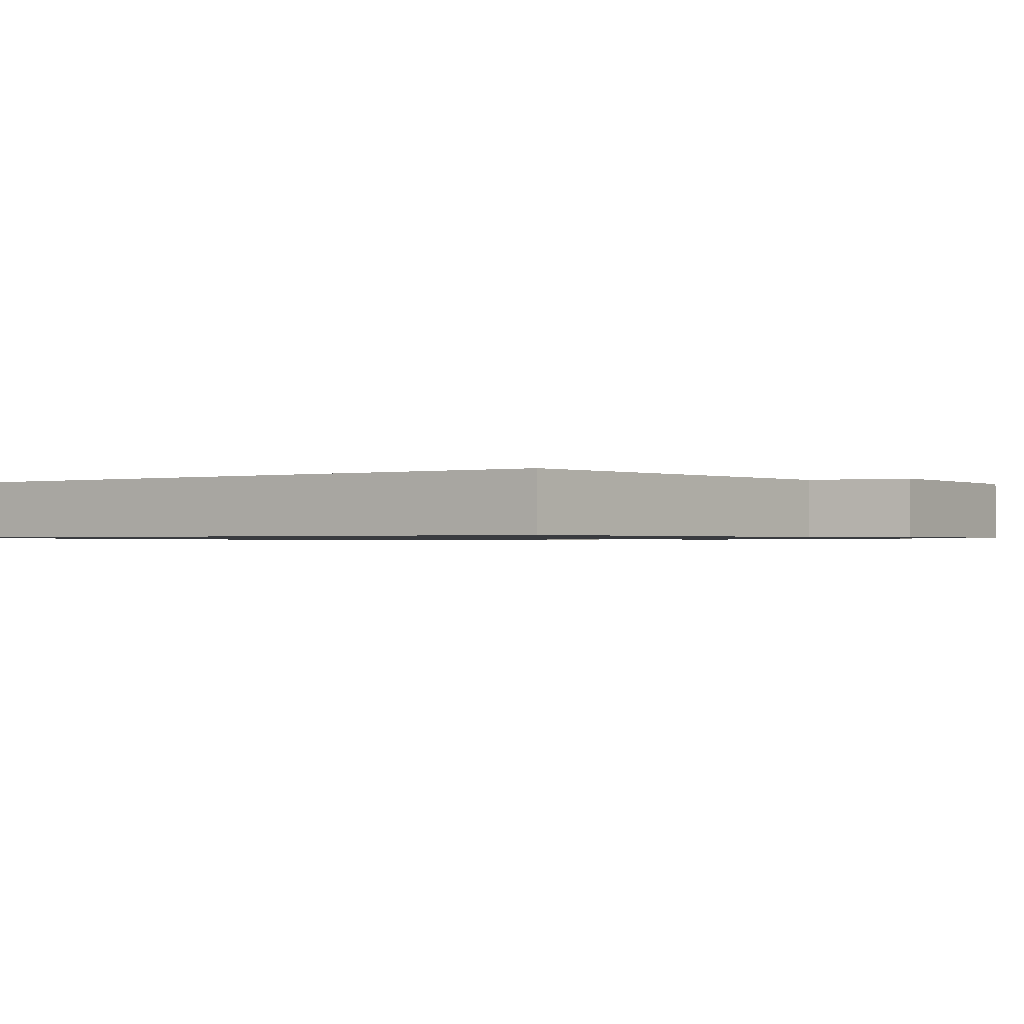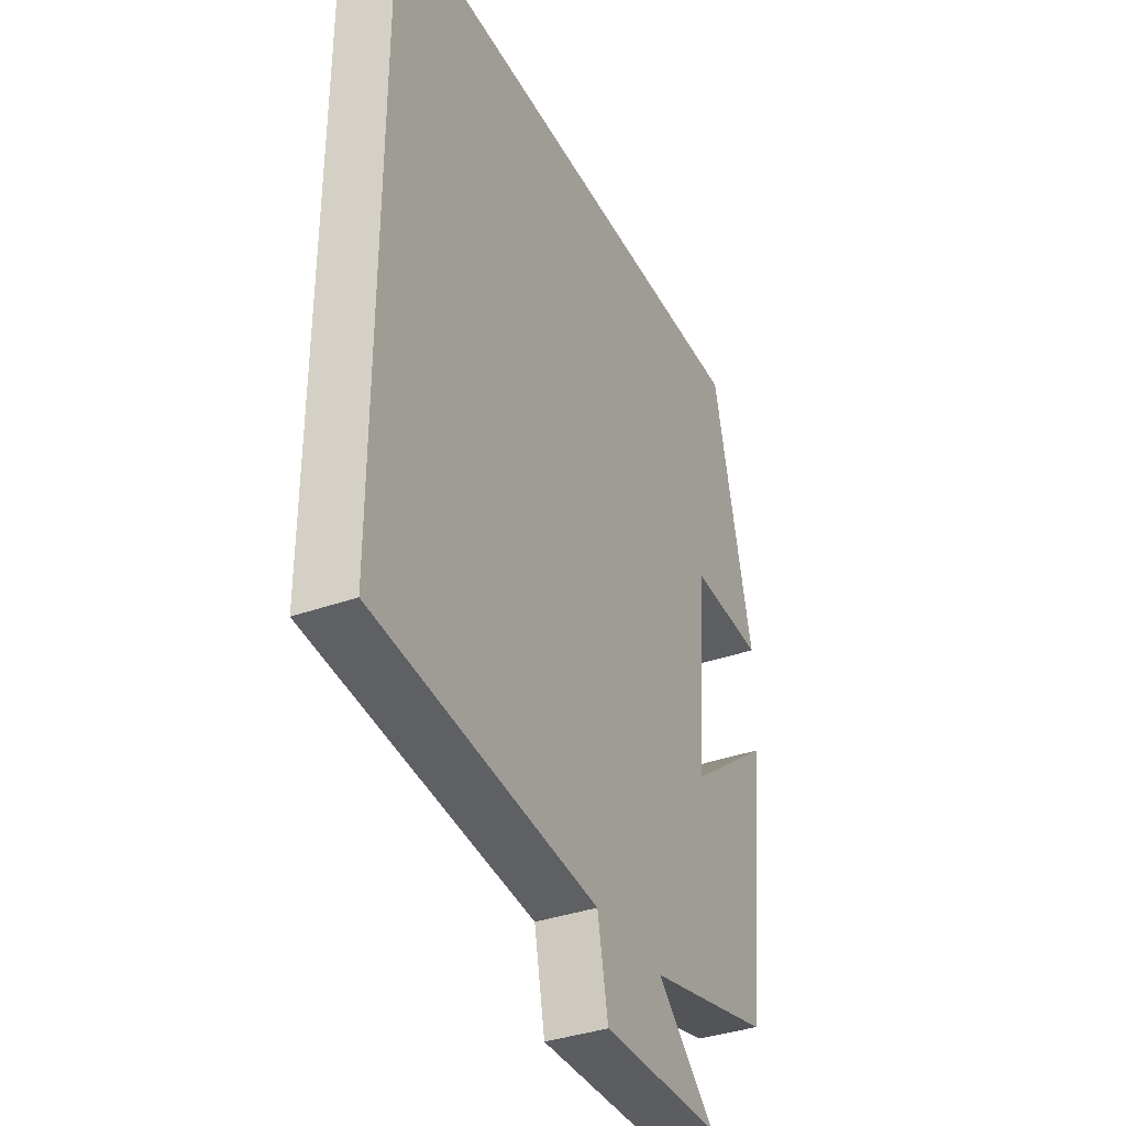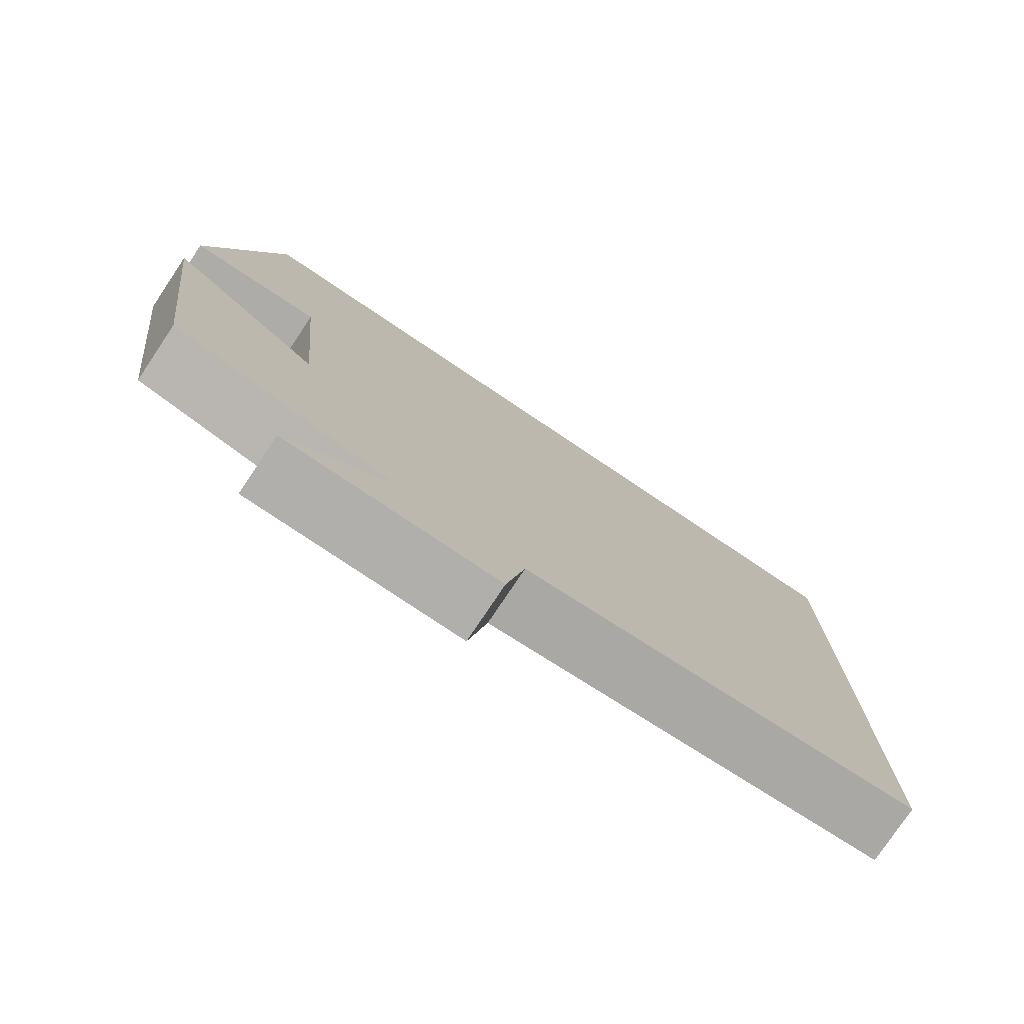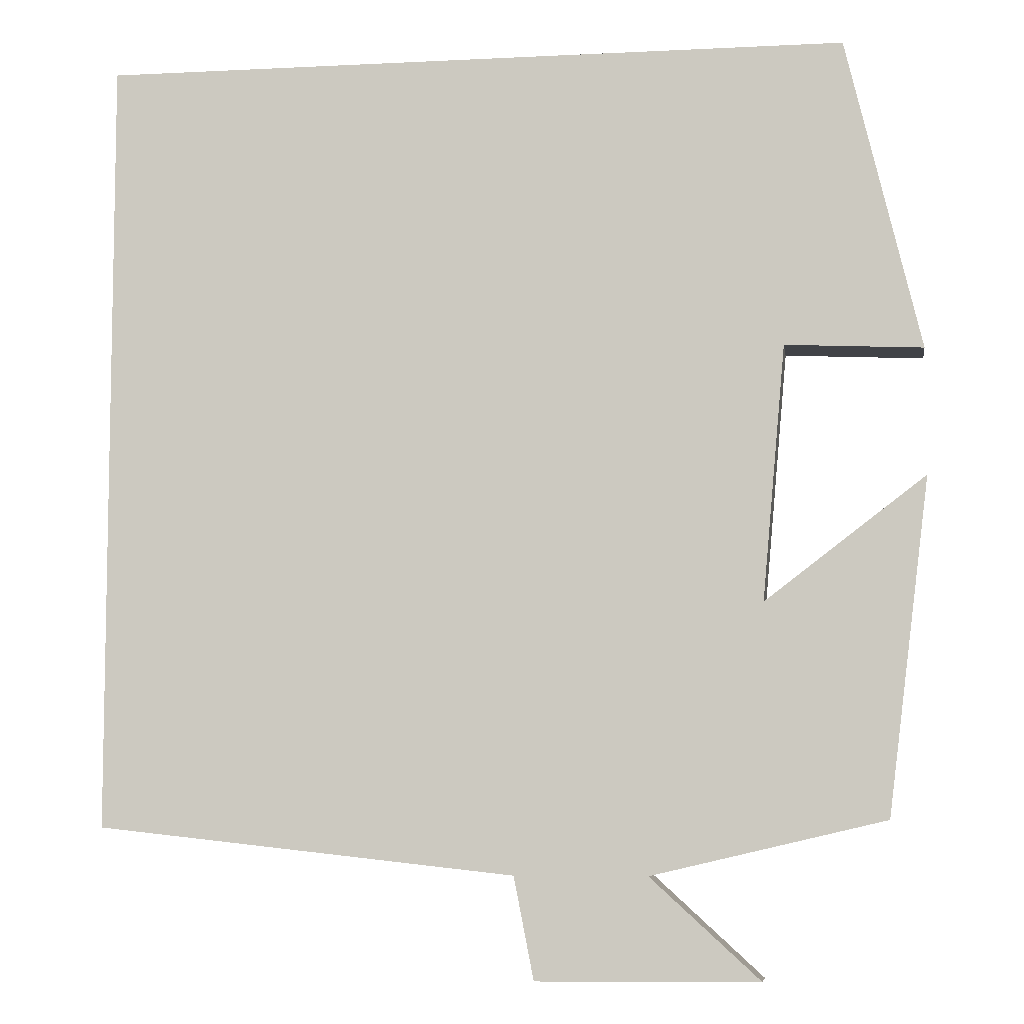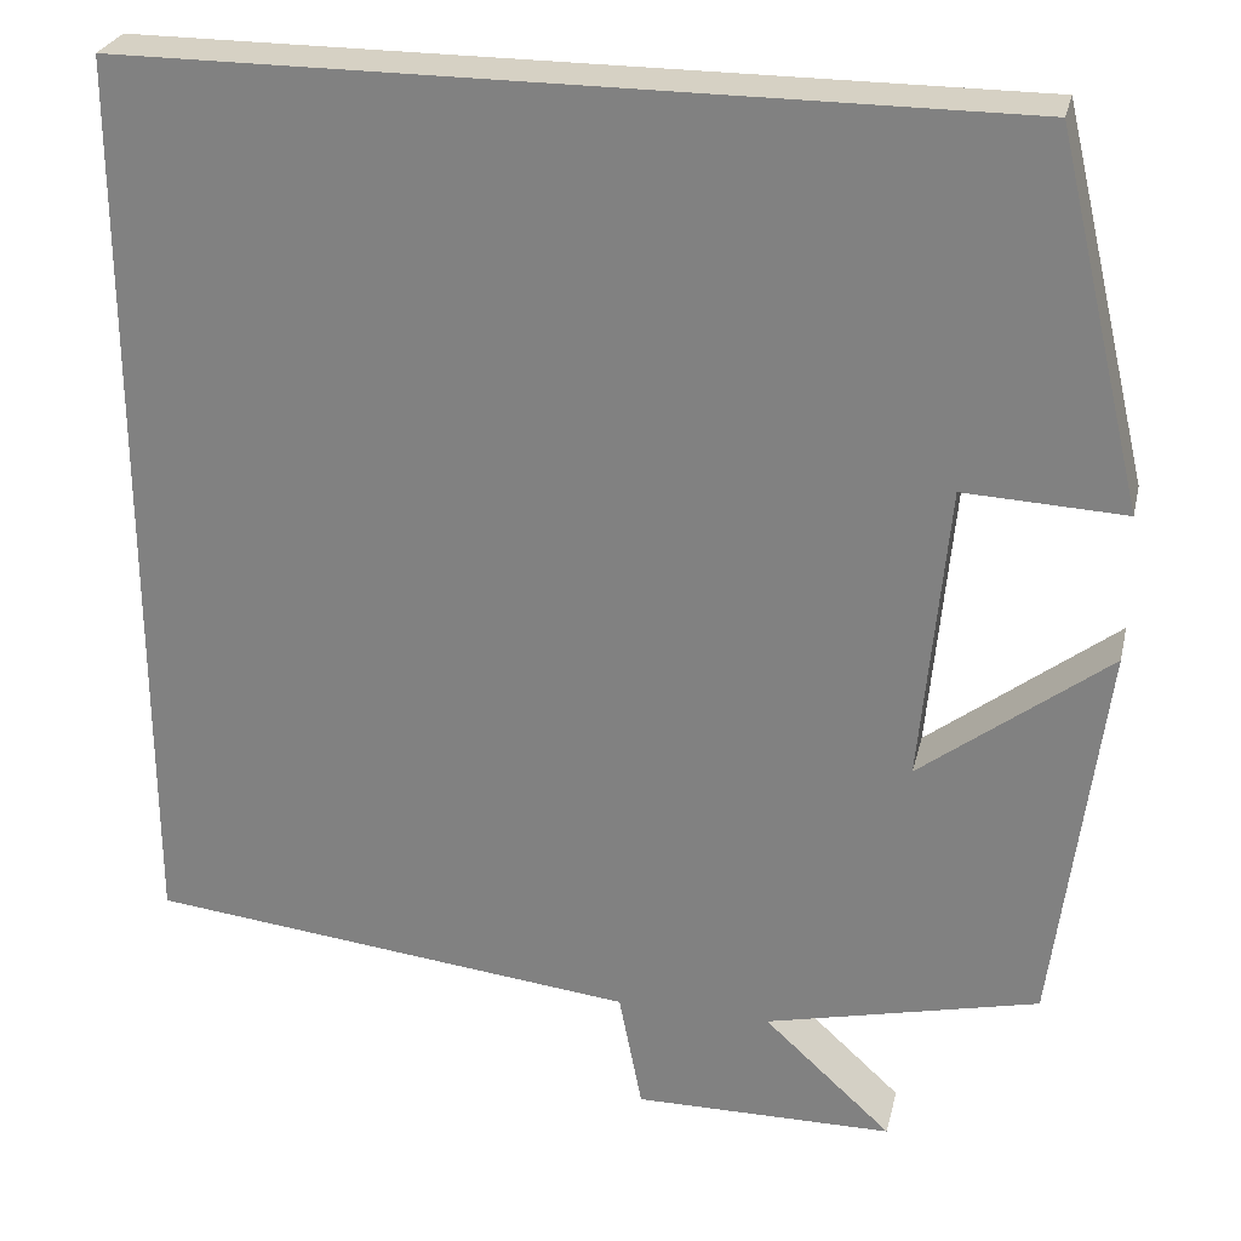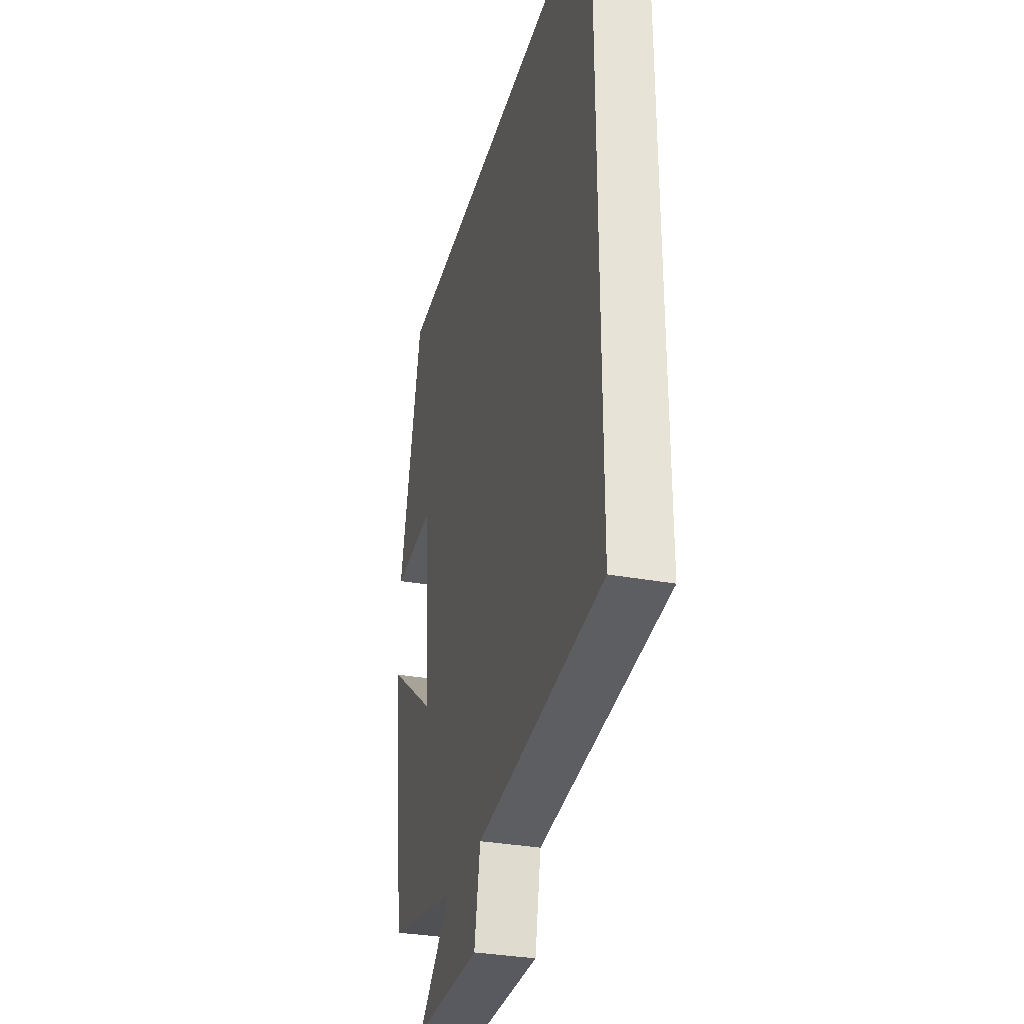
<metadata>
{"format":"obj","ext":"obj","renderer":"f3d","projection":"perspective","resolution":1024,"background":"white","views":[{"elev":-1.0,"azim":125.0,"up":"+Y"},{"elev":-36.4,"azim":115.0,"up":"+Z"},{"elev":-78.0,"azim":-33.8,"up":"+Z"},{"elev":-7.0,"azim":-171.7,"up":"+Z"},{"elev":27.0,"azim":-167.1,"up":"+Z"},{"elev":-32.3,"azim":75.5,"up":"+Z"}]}
</metadata>
<code>
v 0.5 0.07 0.5
v 0.5 0.07 -0.444
v -0.007 0.07 -0.5
v -0.031 0.07 -0.623
v -0.299 0.07 -0.621
v -0.167 0.07 -0.5
v -0.449 0.07 -0.434
v -0.5 0.07 -0.03
v -0.306 0.07 -0.178
v -0.334 0.07 0.13
v -0.5 0.07 0.122
v -0.41 0.07 0.5
v 0.5 0 0.5
v 0.5 0 -0.444
v -0.007 0 -0.5
v -0.031 0 -0.623
v -0.299 0 -0.621
v -0.167 0 -0.5
v -0.449 0 -0.434
v -0.5 0 -0.03
v -0.306 0 -0.178
v -0.334 0 0.13
v -0.5 0 0.122
v -0.41 0 0.5
f 10 11 12 1
f 9 10 1 2
f 6 7 8 9
f 6 9 2 3
f 3 4 5 6
f 13 24 23 22
f 14 13 22 21
f 21 20 19 18
f 15 14 21 18
f 18 17 16 15
f 1 13 14 2
f 2 14 15 3
f 3 15 16 4
f 4 16 17 5
f 5 17 18 6
f 6 18 19 7
f 7 19 20 8
f 8 20 21 9
f 9 21 22 10
f 10 22 23 11
f 11 23 24 12
f 12 24 13 1

</code>
